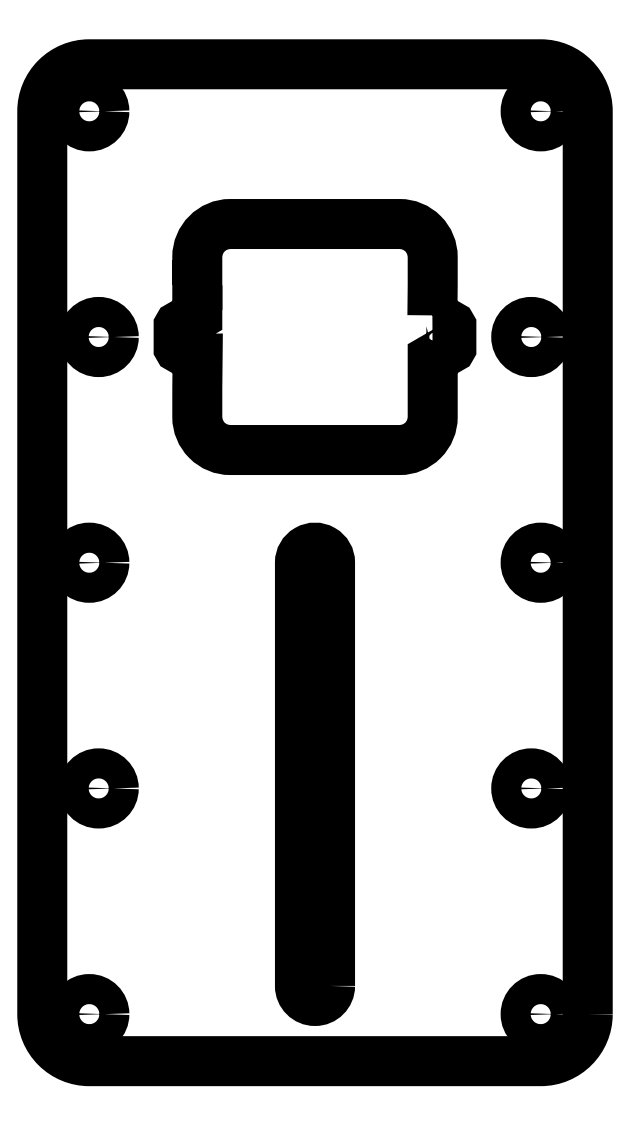
<metadata>
{"format":"dxf","ext":"dxf","renderer":"ezdxf+matplotlib","layout":"modelspace","background":"white","min_lineweight":24,"dpi":150}
</metadata>
<code>
0
SECTION
2
ENTITIES
0
LWPOLYLINE
8
0
90
4
70
1
43
0
10
1.6
20
-69
42
-1
10
-1.6
20
-69
10
-1.6
20
-24
42
-1
10
1.6
20
-24
0
LWPOLYLINE
8
0
90
27
70
1
43
0
10
12.48
20
2.3
42
-0.003562
10
12.52
20
2.3
10
14.48
20
1.164
42
-0.003562
10
14.5
20
1.136
10
14.5
20
-1.136
42
-0.003562
10
14.48
20
-1.164
10
12.52
20
-2.3
10
12.52
20
-5.516
10
12.52
20
-8.5
42
-0.4142
10
9
20
-12.02
10
-9
20
-12.02
42
-0.4142
10
-12.52
20
-8.5
10
-12.52
20
-5.516
10
-12.48
20
-2.3
42
-0.003562
10
-12.52
20
-2.3
10
-14.48
20
-1.164
42
-0.003562
10
-14.5
20
-1.136
10
-14.5
20
1.136
42
-0.003562
10
-14.48
20
1.164
10
-12.52
20
2.3
10
-12.52
20
5.516
10
-12.52
20
5.516
10
-12.52
20
8.5
42
-0.4142
10
-9
20
12.02
10
9
20
12.02
42
-0.4142
10
12.52
20
8.5
10
12.52
20
5.516
0
CIRCLE
8
0
10
24
20
24
30
0
40
1.6
0
CIRCLE
8
0
10
-24
20
24
30
0
40
1.6
0
CIRCLE
8
0
10
24
20
-24
30
0
40
1.6
0
CIRCLE
8
0
10
-24
20
-24
30
0
40
1.6
0
CIRCLE
8
0
10
24
20
-72
30
0
40
1.6
0
CIRCLE
8
0
10
-24
20
-72
30
0
40
1.6
0
CIRCLE
8
0
10
23
20
-48
30
0
40
1.6
0
CIRCLE
8
0
10
-23
20
-3.442e-14
30
0
40
1.6
0
CIRCLE
8
0
10
-23
20
-48
30
0
40
1.6
0
CIRCLE
8
0
10
23
20
-3.442e-14
30
0
40
1.6
0
LWPOLYLINE
8
0
90
8
70
1
43
0
10
29
20
-72
42
-0.4142
10
24
20
-77
10
-24
20
-77
42
-0.4142
10
-29
20
-72
10
-29
20
24
42
-0.4142
10
-24
20
29
10
24
20
29
42
-0.4142
10
29
20
24
0
ENDSEC
0
EOF

</code>
